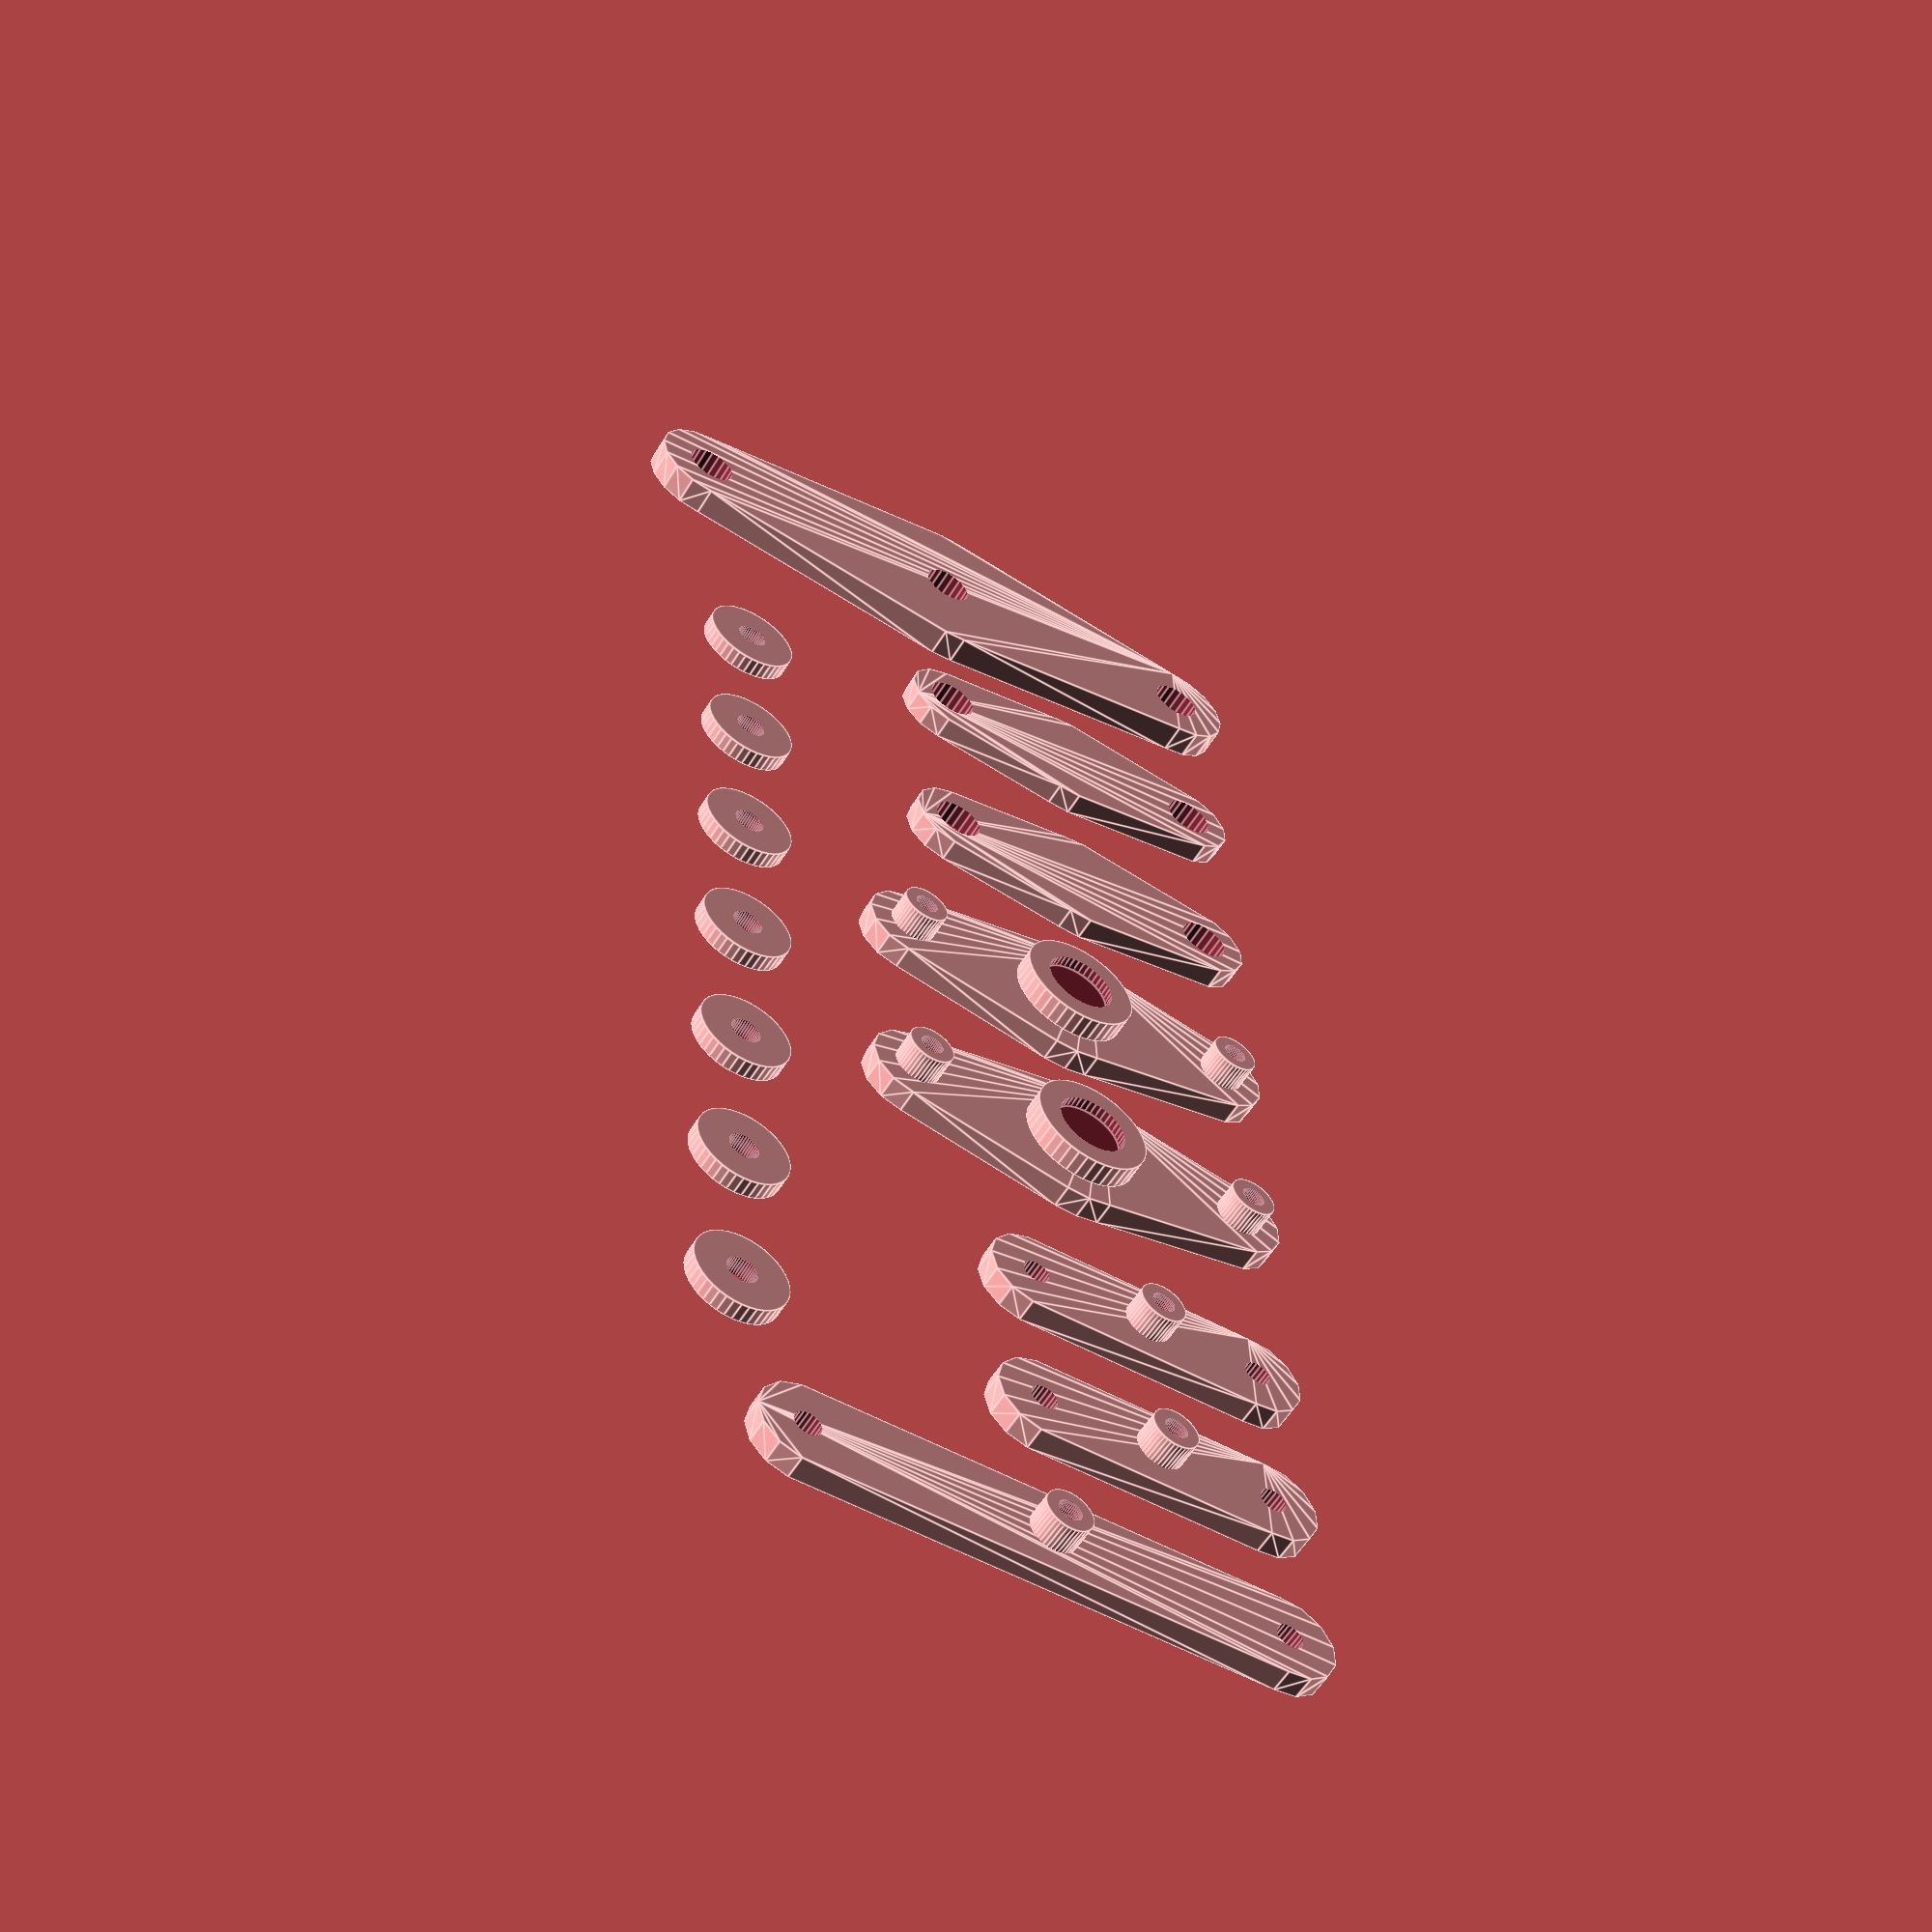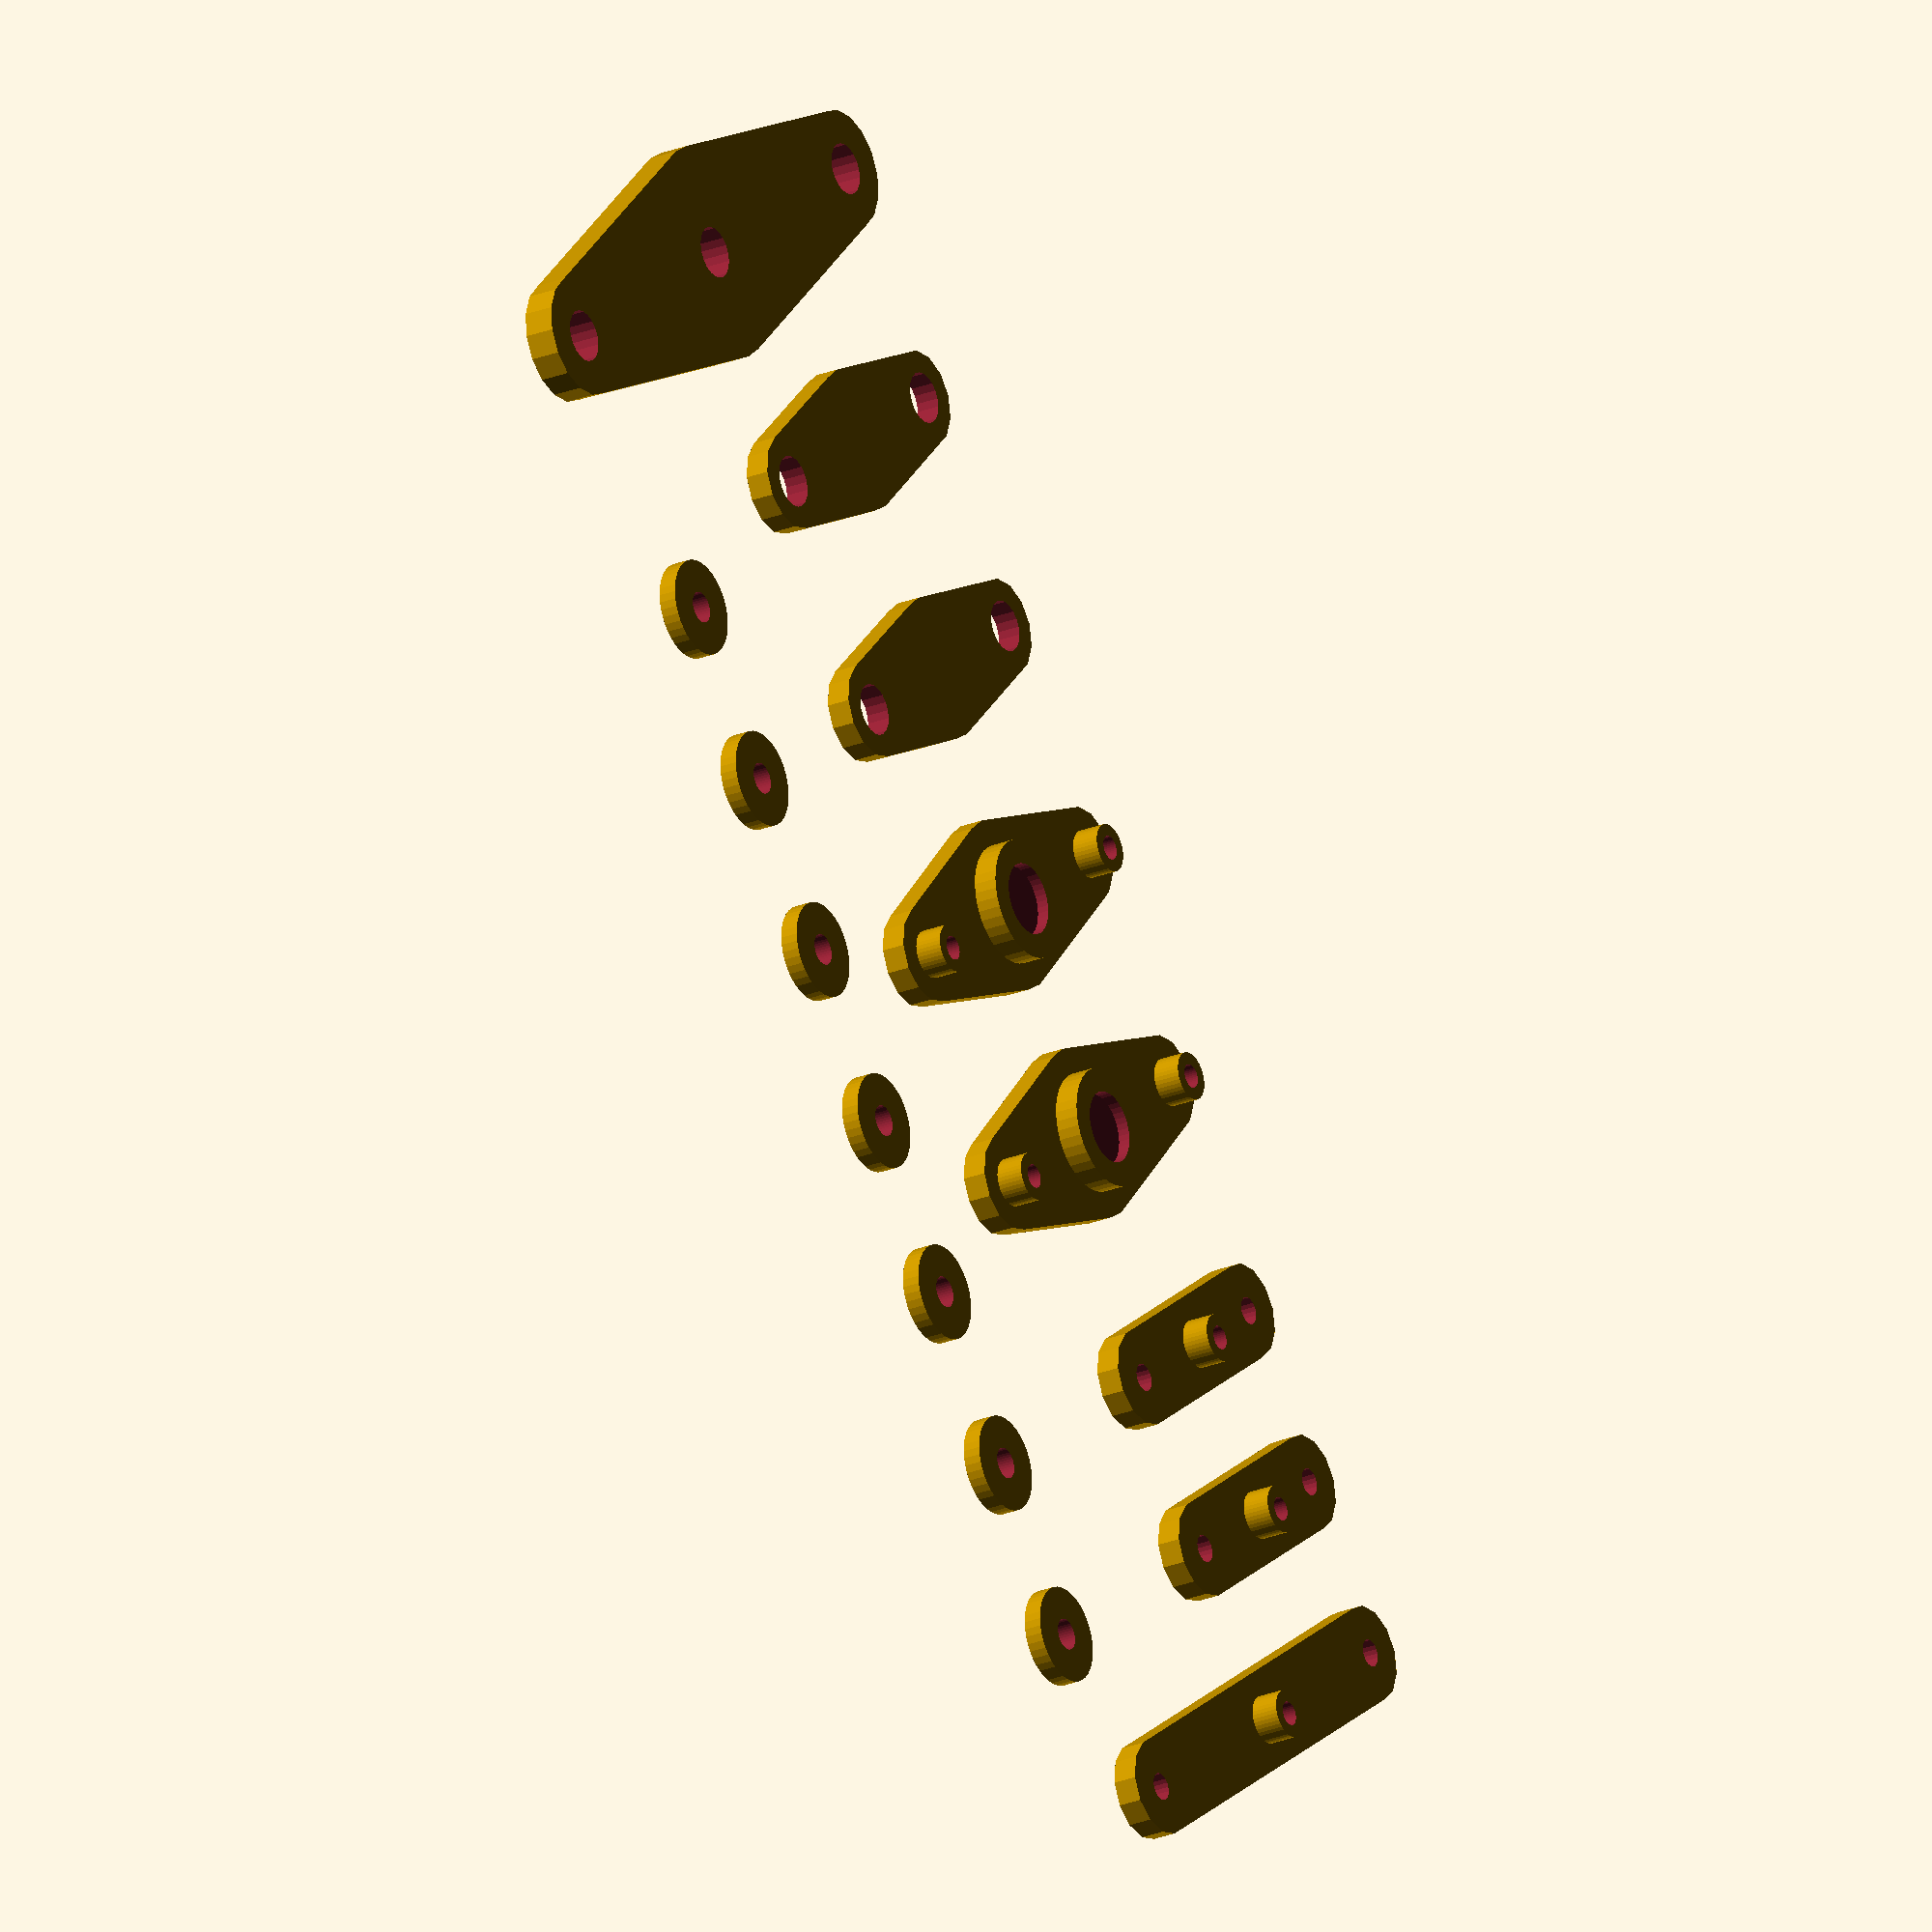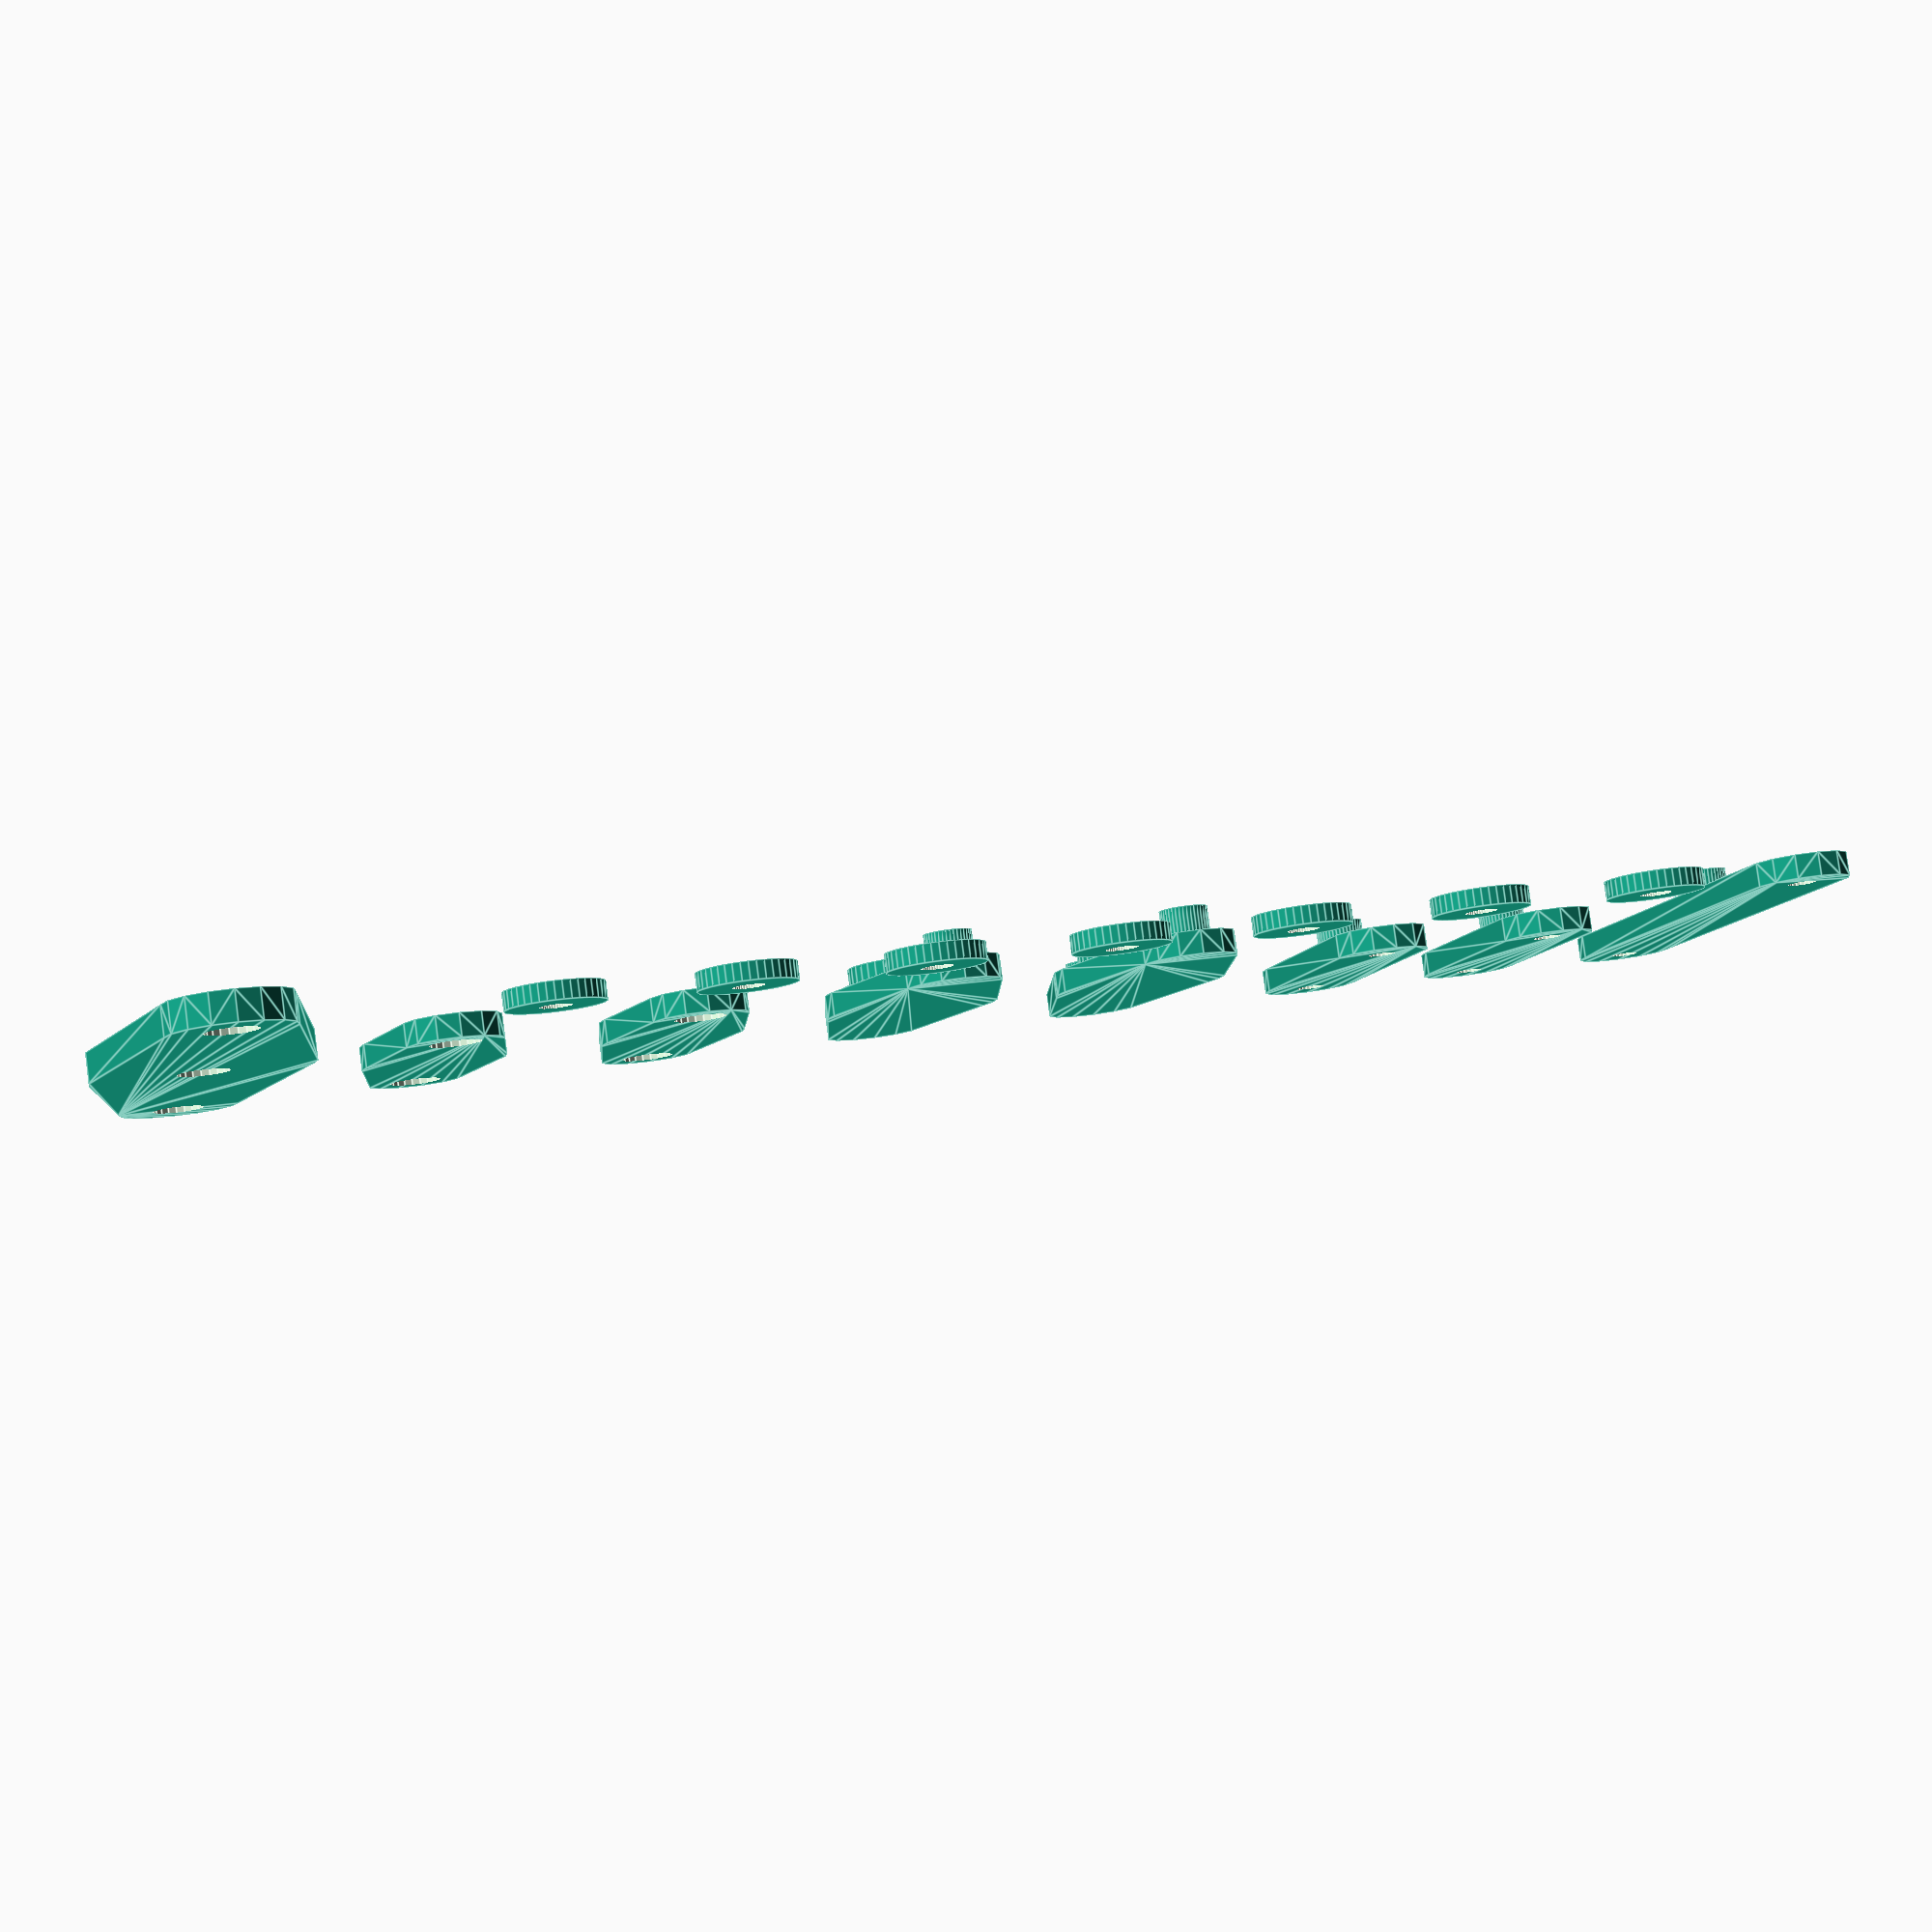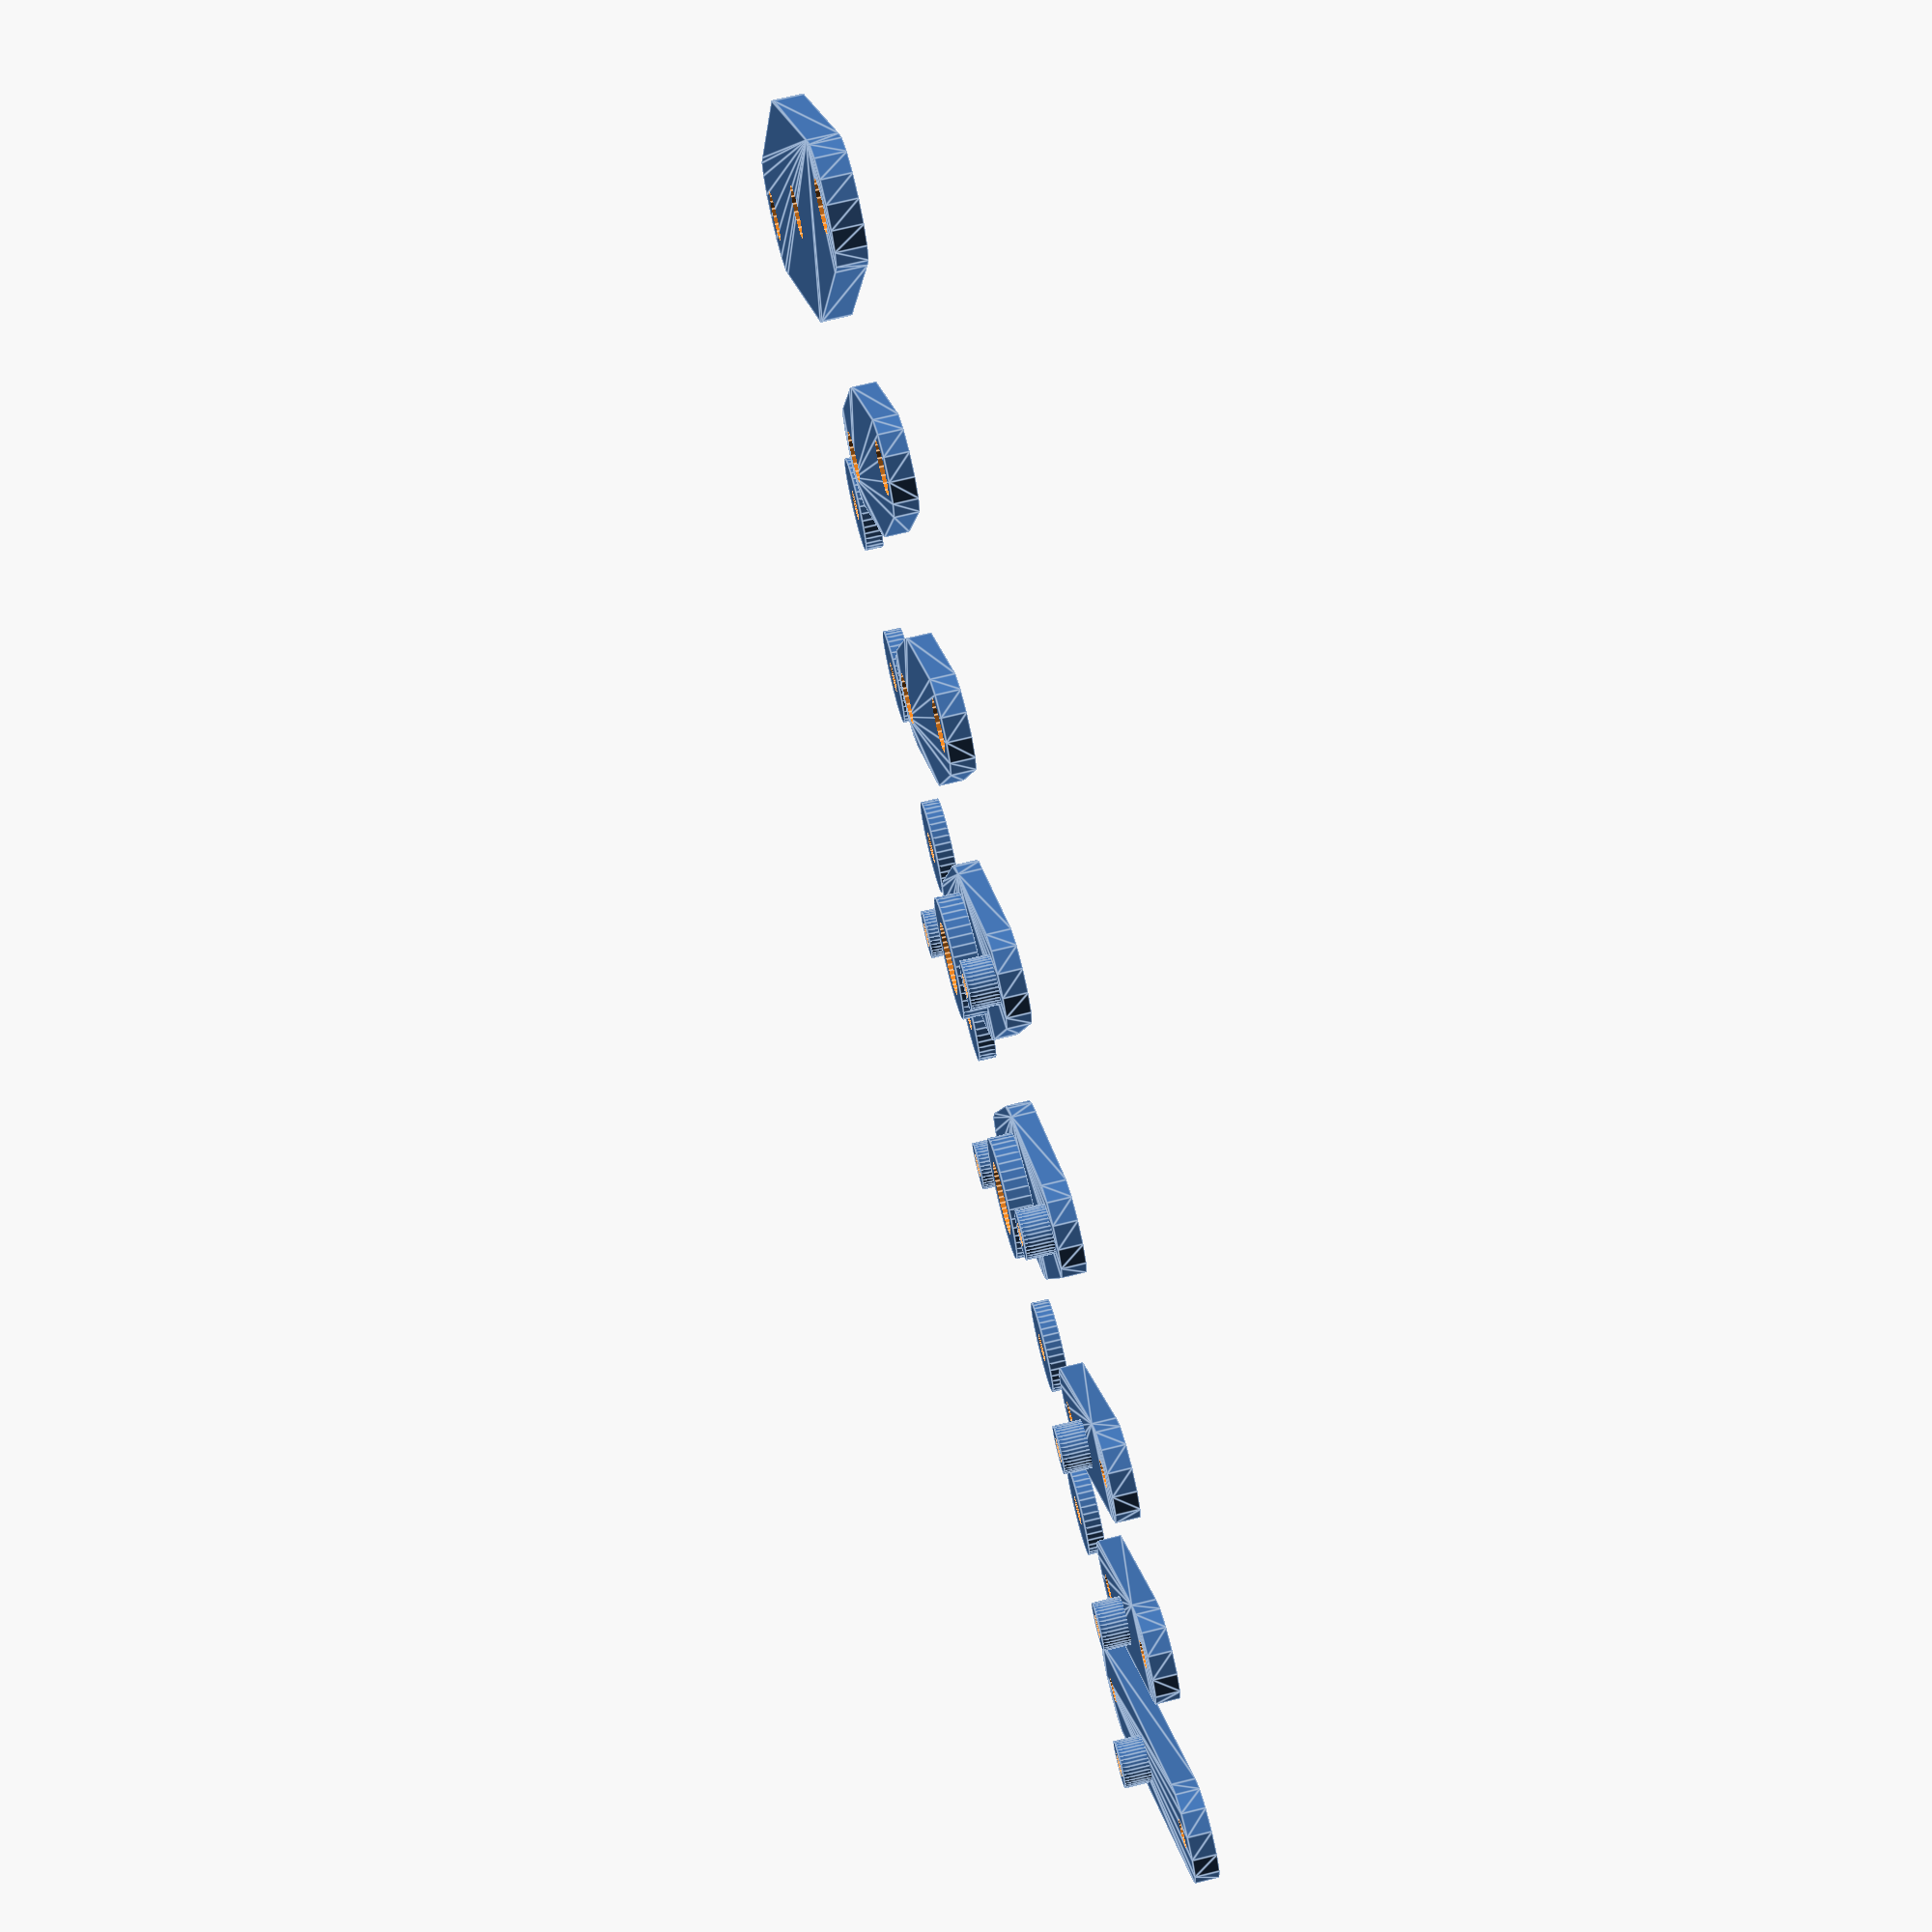
<openscad>
//Hull test
clearance=0.6;

module beam(length,width,height,hole) {
	difference() {
		//Body
		hull(){
		cylinder(d=width,h=height,center=true);
		translate([length/2,0,0])
			cylinder(d=width*1.8,h=height,center=true);
		translate([length,0,0])
			cylinder(d=width,h=height,center=true);	
		};
		//Holes
		cylinder(d=hole+clearance/2,h=height*1.5,center=true,$fn=20);
		translate([length,0,0])
			cylinder(d=hole+clearance/2,h=height*1.5,center=true,$fn=20);
		translate([length/2,0,0])
			cylinder(d=hole+clearance/2,h=height*1.5,center=true,$fn=20);
	}
}

module rivet(length,diameter) {
//Length excludes that of clips, it's the lenght of the part that passes through
		head = 2.5;
		hdiameter = diameter + 1;
		difference() {
			union() {
				cylinder(d=diameter,h=length+clearance,$fn=40);
				translate([0,0,length-head+clearance])
					cylinder(r2=(diameter/2),r1=(hdiameter/2),h=head,$fn=40);	
				}
			translate([-diameter,-diameter/4,length-head-2])
				cube([diameter*2,diameter/2,head*3]);
			
				translate([diameter/2-clearance,-diameter,length-head+clearance-0.1])
					cube([diameter/2,diameter*2,head*3]);
			
				translate([-diameter+clearance,-diameter,length-head+clearance-0.1])
					cube([diameter/2,diameter*2,head*3]);
		}
		
}

module pin(length,diameter,hole) {
		difference() {
				cylinder(d=diameter,h=length,center=true,$fn=40);
				cylinder(d=hole,h=length*1.2,centre=true,$fn=40);
		}
}

module beam2(length,width,height,hole) {
		//Body
		difference() {
		union() {
			hull(){
			cylinder(d=width,h=height,center=true);
			translate([length/2,0,0])
				cylinder(d=width*1.5,h=height,center=true);
			translate([length,0,0])
				cylinder(d=width,h=height,center=true);	
			};
		}
		//Holes
		cylinder(d=hole+clearance/2,h=height*1.5,center=true,$fn=20);
		translate([length,0,0])
			cylinder(d=hole+clearance/2,h=height*1.5,center=true,$fn=20);
		}
}

module beam3(length,width,height,hole,screw) {

		//Body
		union() {
			hull(){
			cylinder(d=width,h=height,center=true);
			translate([length/2,0,0])
				cylinder(d=width*1.8,h=height,center=true);
			translate([length,0,0])
				cylinder(d=width,h=height,center=true);	
			};
			//Magnet carrier
			translate([length/2,0,height])
				pin(height,10,6);
			//Pins
			translate([0,0,height]){
				pin(height+clearance,hole,screw);
				translate([length,0,0])
					pin(height+clearance,hole,screw);
			}
	}
}

module plate(length,width,height,hole,screw) {

		//Body
		difference() {
		union() {
			hull(){
			cylinder(d=width,h=height,center=true);
			translate([length,0,0])
				cylinder(d=width,h=height,center=true);	
			};
			//Pins
			translate([length/2,0,height]){
				pin(height+clearance,hole,screw);
			}
		}
		//Holes
		cylinder(d=screw+clearance/2,h=height*1.5,center=true,$fn=20);
		translate([length,0,0])
			cylinder(d=screw+clearance/2,h=height*1.5,center=true,$fn=20);
		}
}

module washer(diameter,height,hole)
{
	difference() {
		cylinder(d=diameter,h=height,center=true,$fn=40);
		cylinder(d=hole+clearance,h=height*1.2,center=true,$fn=40);
	}
}


beam(50,10,2.5,4);
translate([0,20,0])
		beam2(25,8,2,4);
translate([0,40,0])
		beam2(25,8,2,4);
translate([0,60,0])
		beam3(30,8,2,4,2);
translate([0,80,0])
		beam3(30,8,2,4,2);
for (i=[1:2]){
translate([0,85+(i*15),0])
		plate(20,8,2,4,2);
}
translate([0,85+(3*15),0])
	plate(40,8,2,4,2);

//Washers thinner so need moving down to base
for (i=[1:7]){
	translate([45,10+i*15,-0.5])
		washer(8,1.5,2);
}

//Test print
//plate(40,8,2,4,2);
//translate([0,20,0])
//	beam2(25,8,2,4);
//translate([10,40,0])
	//washer(8,1.5,2);	




</openscad>
<views>
elev=236.8 azim=358.1 roll=211.0 proj=p view=edges
elev=25.1 azim=142.2 roll=302.8 proj=o view=wireframe
elev=276.7 azim=256.3 roll=172.5 proj=p view=edges
elev=288.1 azim=116.7 roll=76.2 proj=p view=edges
</views>
